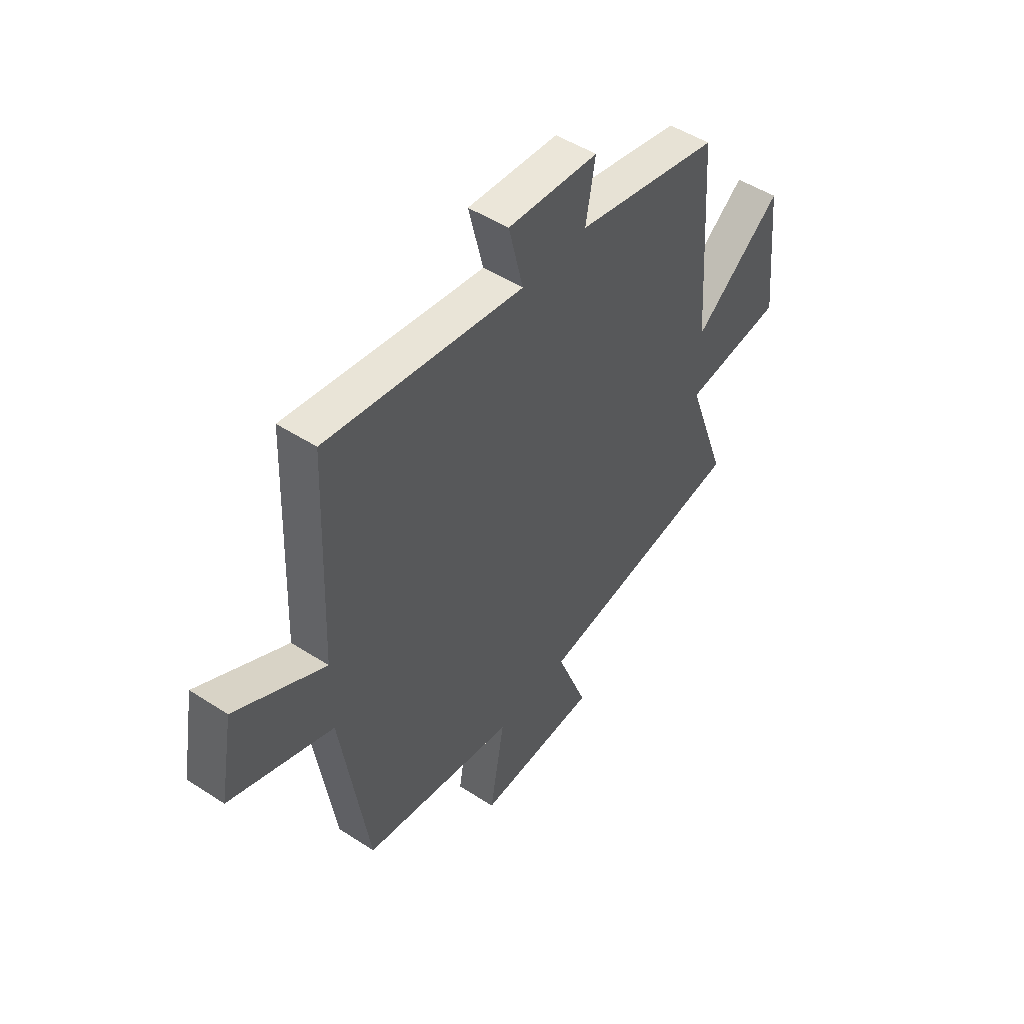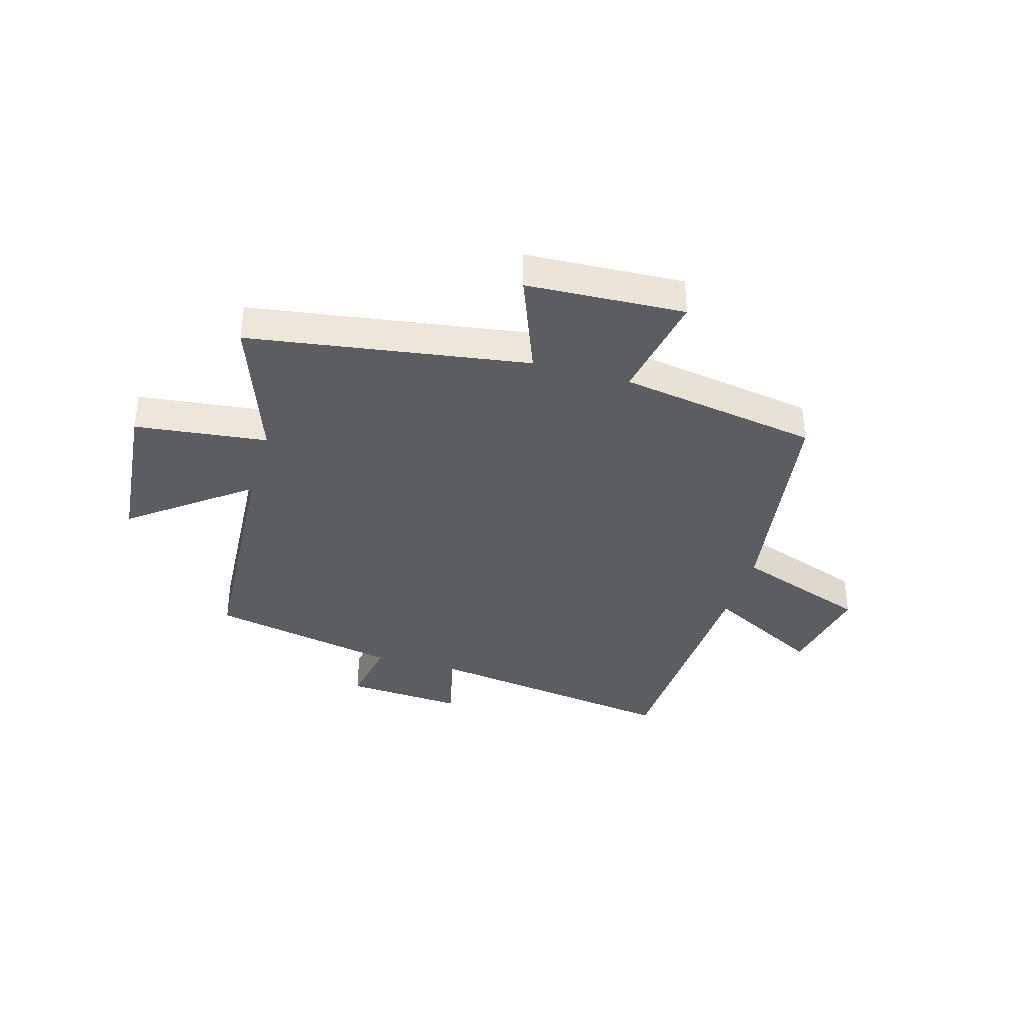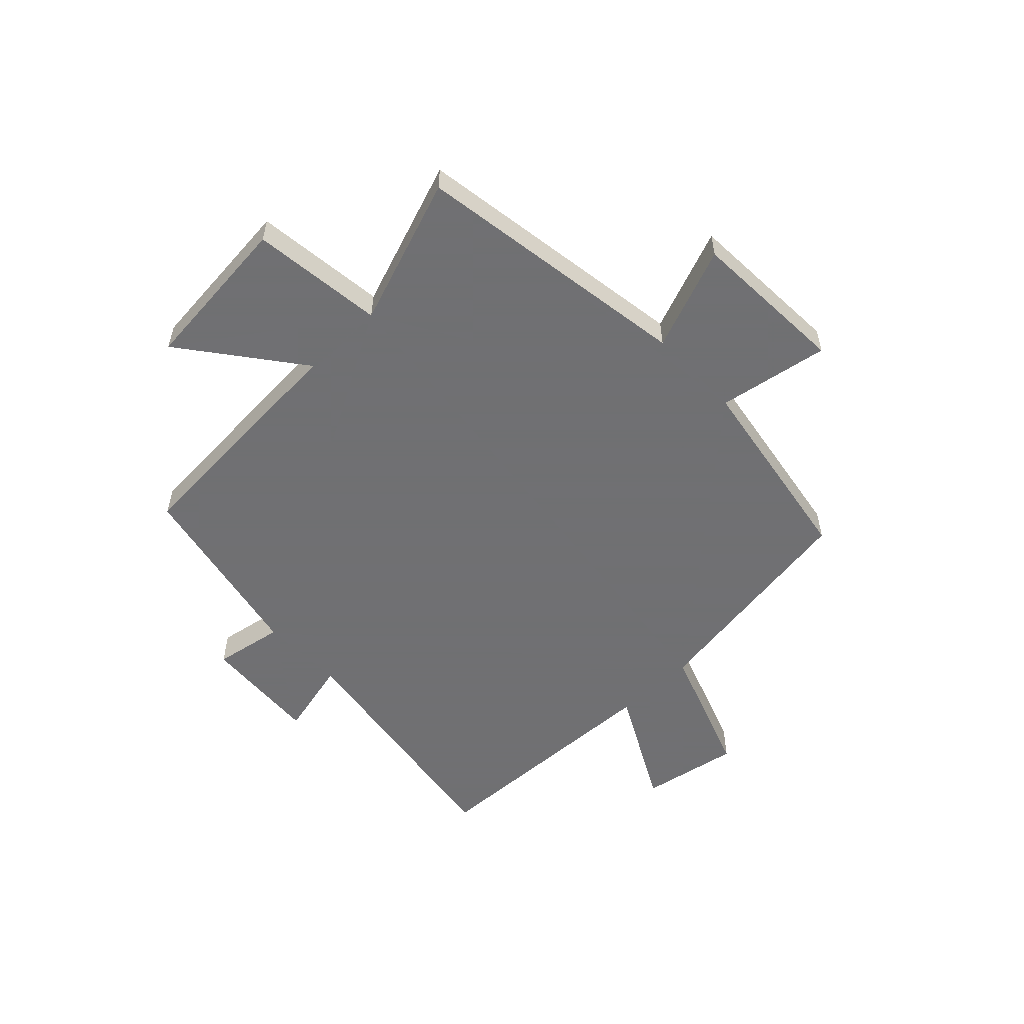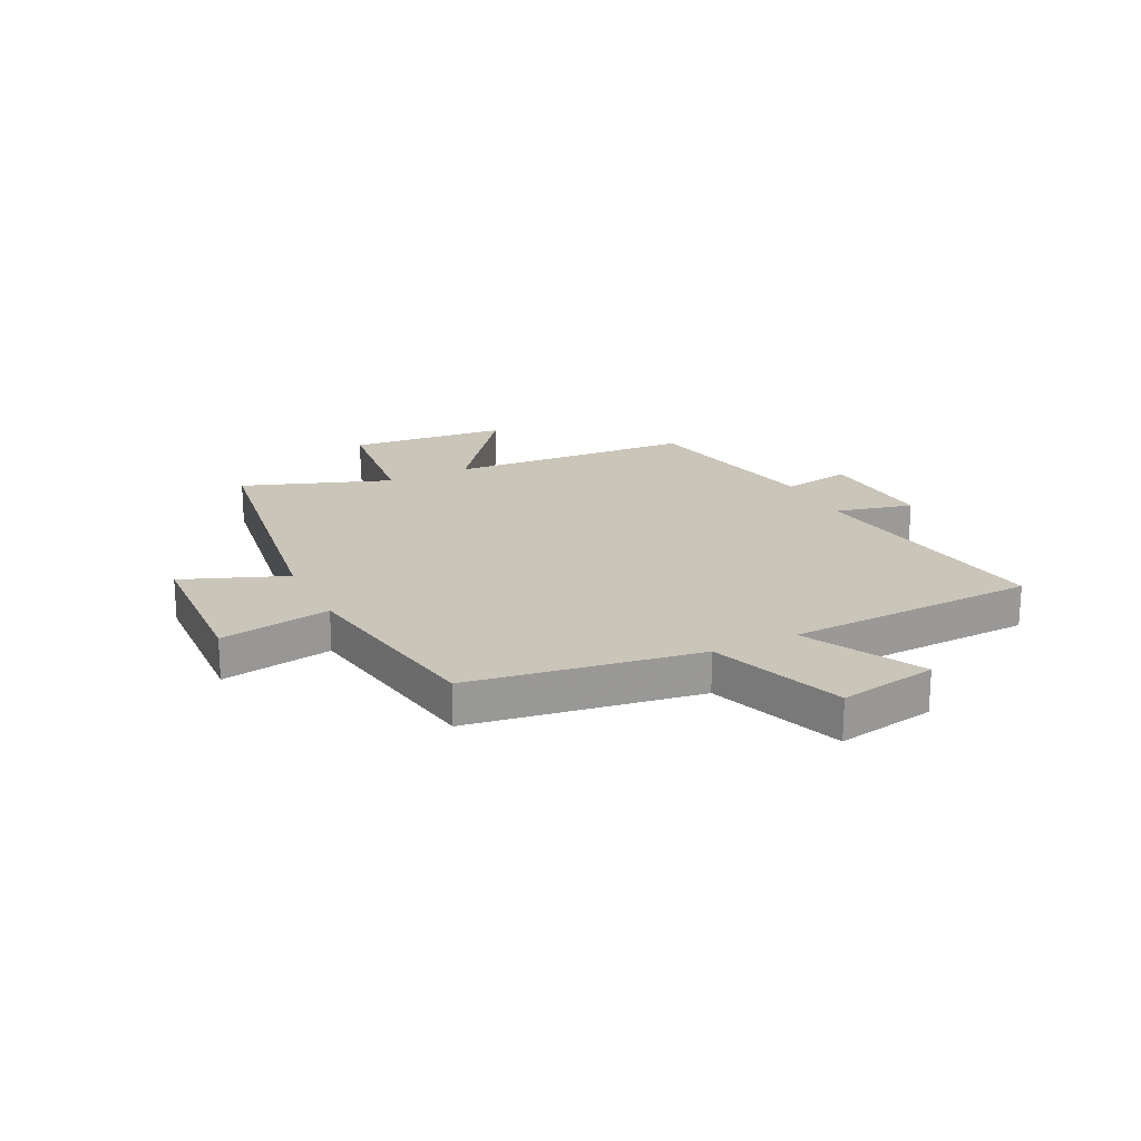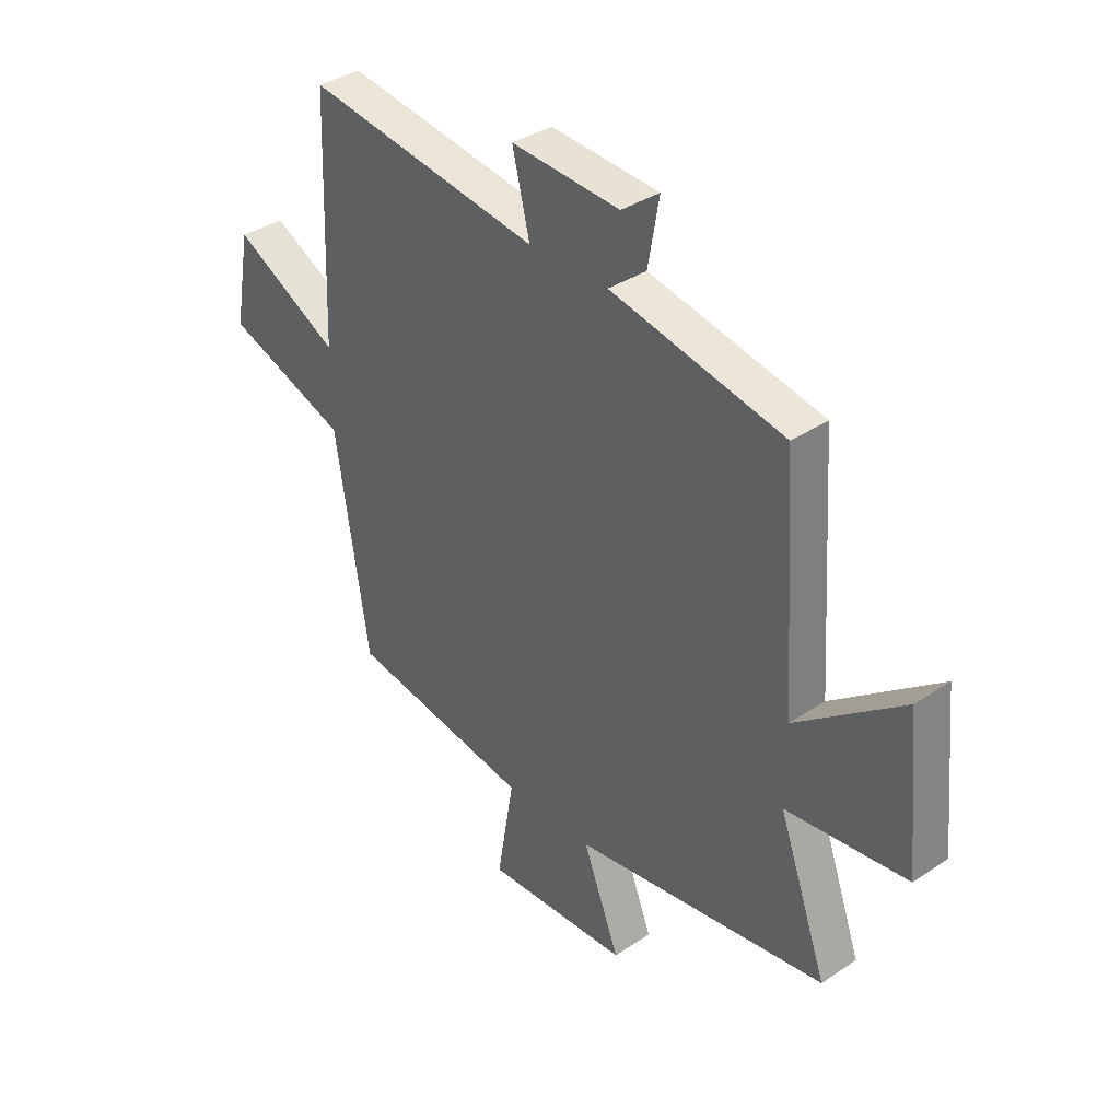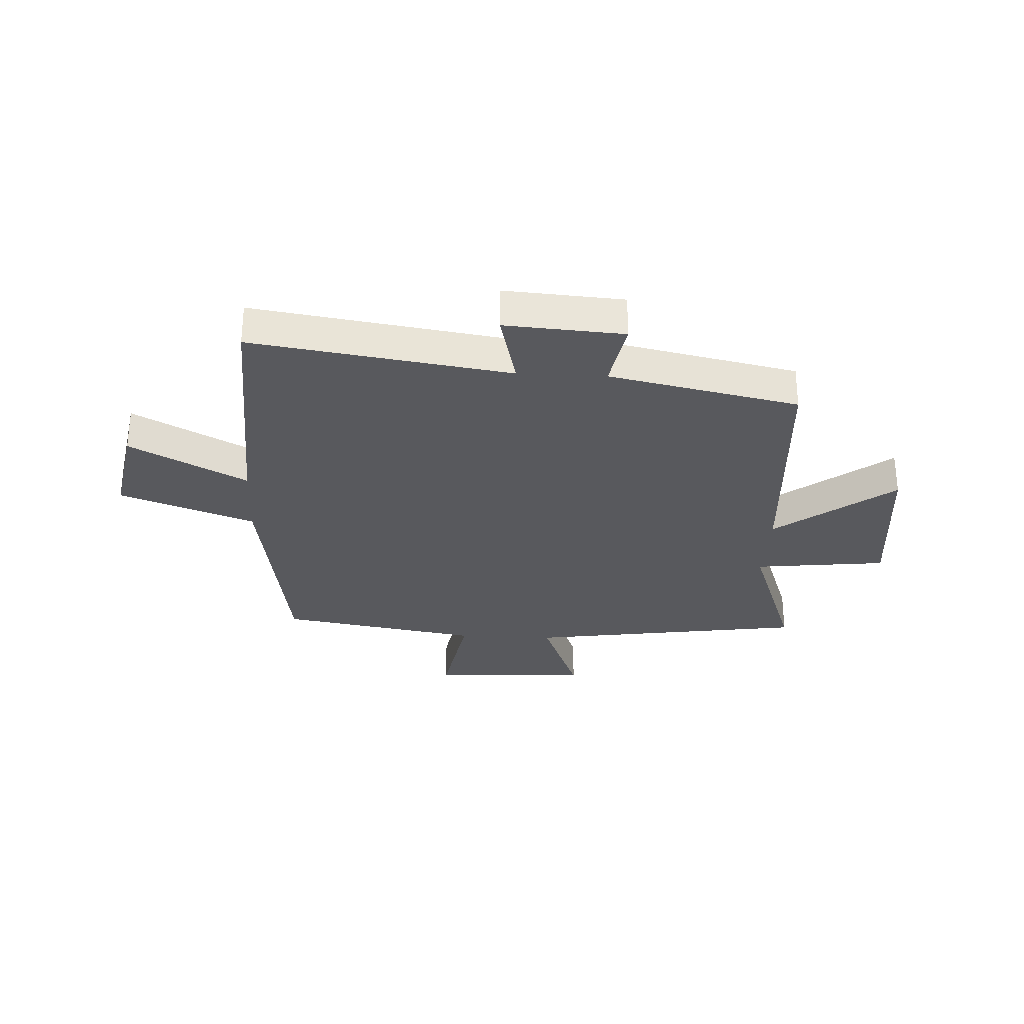
<metadata>
{"format":"obj","ext":"obj","renderer":"f3d","projection":"perspective","resolution":1024,"background":"white","views":[{"elev":48.8,"azim":-54.1,"up":"+Z"},{"elev":-36.5,"azim":163.7,"up":"+Y"},{"elev":-55.0,"azim":133.6,"up":"+Y"},{"elev":20.6,"azim":-116.3,"up":"+Y"},{"elev":36.1,"azim":48.6,"up":"+Z"},{"elev":-30.0,"azim":-3.1,"up":"+Y"}]}
</metadata>
<code>
v -0.436 0.07 -0.441
v -0.5 0.07 -0.032
v -0.74 0.07 0.054
v -0.708 0.07 0.23
v -0.5 0.07 0.12
v -0.483 0.07 0.568
v -0.024 0.07 0.5
v -0.058 0.07 0.639
v 0.154 0.07 0.625
v 0.132 0.07 0.5
v 0.471 0.07 0.43
v 0.5 0.07 -0.008
v 0.708 0.07 0.152
v 0.736 0.07 -0.132
v 0.5 0.07 -0.16
v 0.595 0.07 -0.424
v 0.098 0.07 -0.5
v 0.17 0.07 -0.684
v -0.112 0.07 -0.698
v -0.078 0.07 -0.5
v -0.436 0 -0.441
v -0.5 0 -0.032
v -0.74 0 0.054
v -0.708 0 0.23
v -0.5 0 0.12
v -0.483 0 0.568
v -0.024 0 0.5
v -0.058 0 0.639
v 0.154 0 0.625
v 0.132 0 0.5
v 0.471 0 0.43
v 0.5 0 -0.008
v 0.708 0 0.152
v 0.736 0 -0.132
v 0.5 0 -0.16
v 0.595 0 -0.424
v 0.098 0 -0.5
v 0.17 0 -0.684
v -0.112 0 -0.698
v -0.078 0 -0.5
f 17 18 19 20
f 15 16 17 20
f 15 20 1 2
f 12 13 14 15
f 10 11 12 15
f 10 15 2
f 7 8 9 10
f 7 10 2
f 5 6 7 2
f 2 3 4 5
f 40 39 38 37
f 40 37 36 35
f 22 21 40 35
f 35 34 33 32
f 35 32 31 30
f 22 35 30
f 30 29 28 27
f 22 30 27
f 22 27 26 25
f 25 24 23 22
f 1 21 22 2
f 2 22 23 3
f 3 23 24 4
f 4 24 25 5
f 5 25 26 6
f 6 26 27 7
f 7 27 28 8
f 8 28 29 9
f 9 29 30 10
f 10 30 31 11
f 11 31 32 12
f 12 32 33 13
f 13 33 34 14
f 14 34 35 15
f 15 35 36 16
f 16 36 37 17
f 17 37 38 18
f 18 38 39 19
f 19 39 40 20
f 20 40 21 1

</code>
